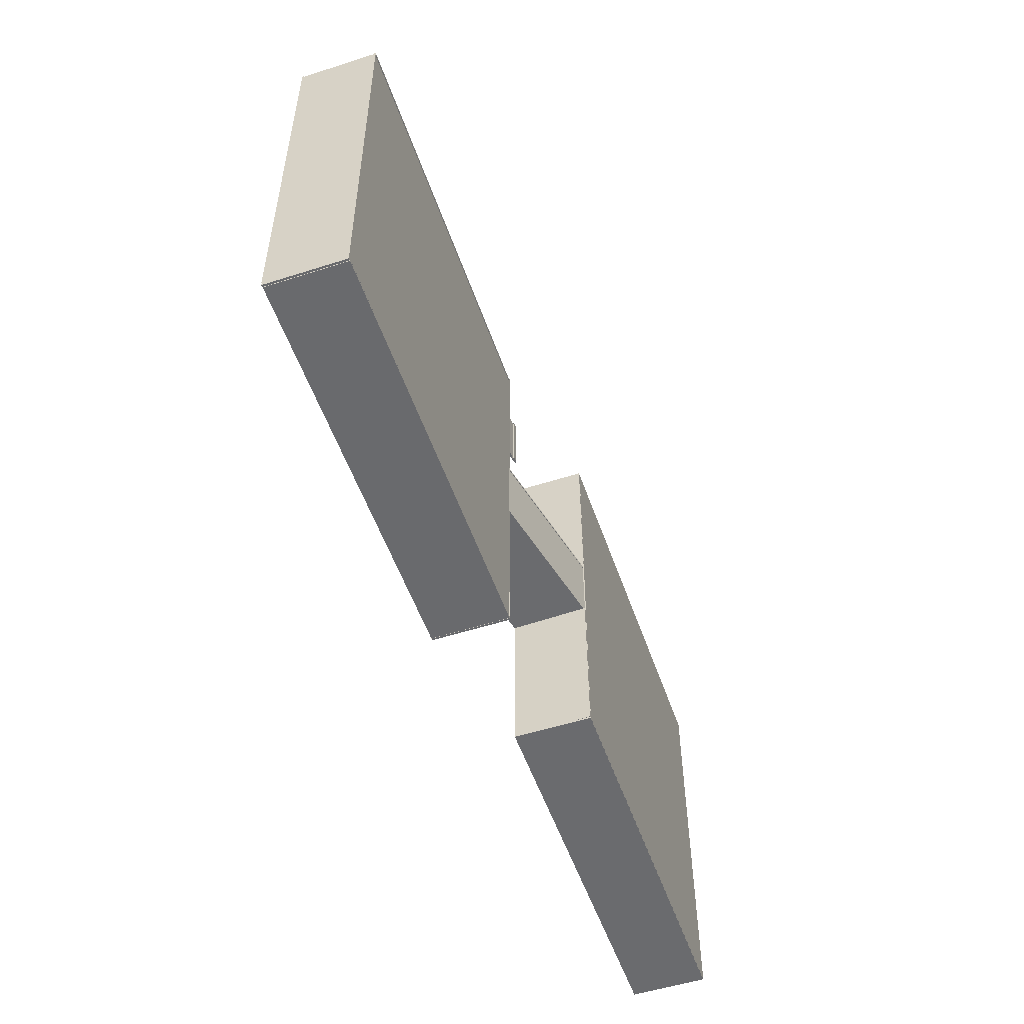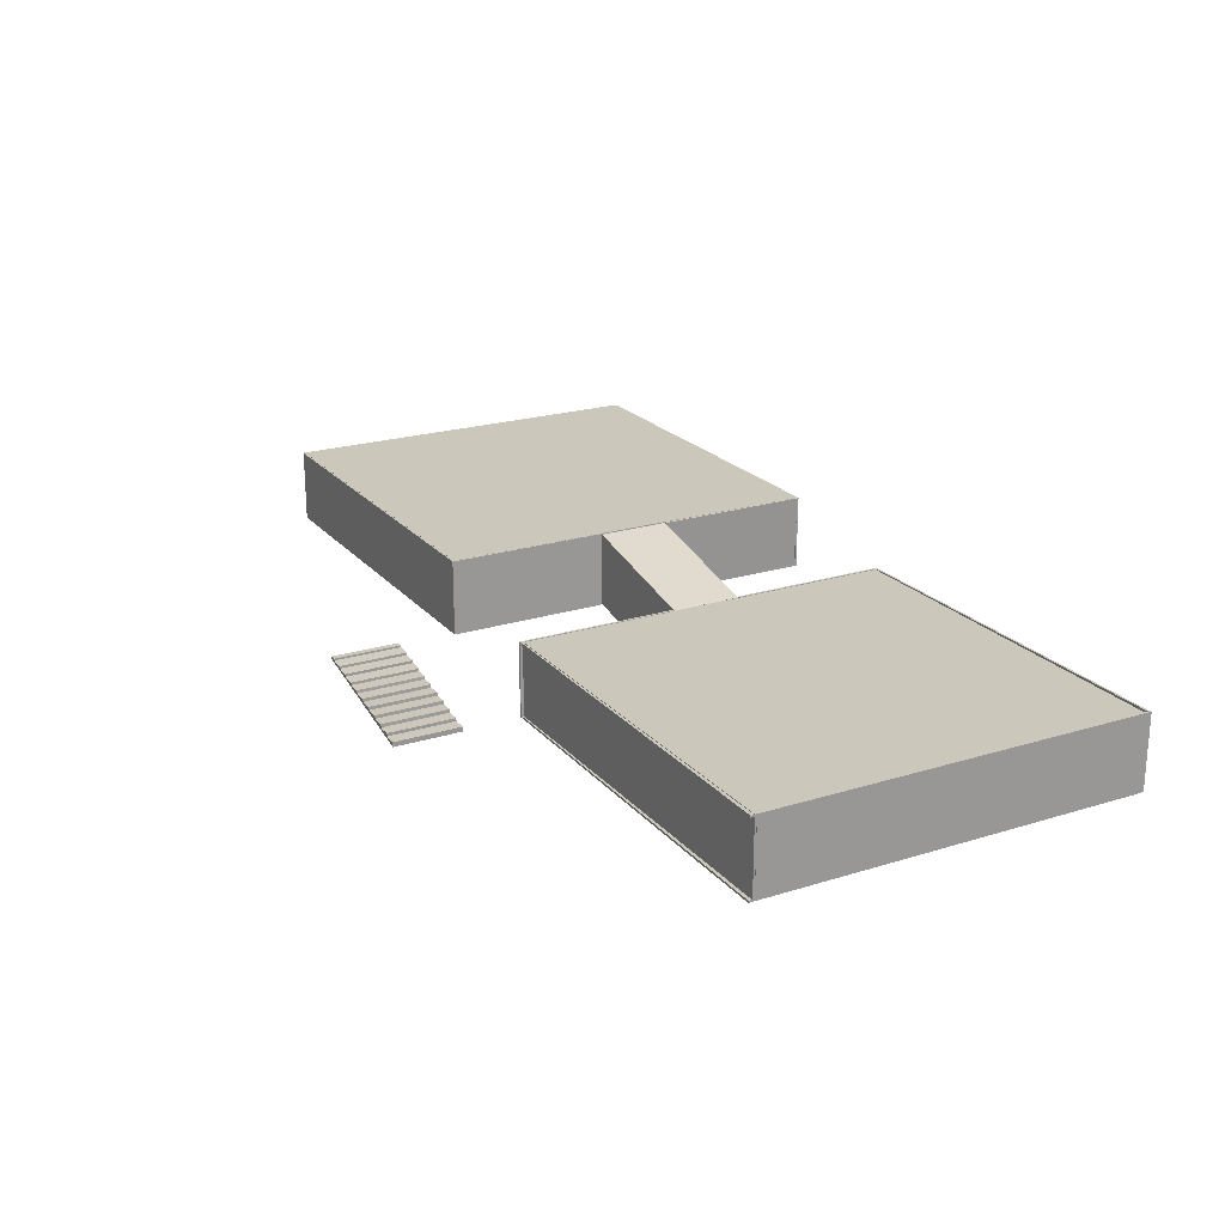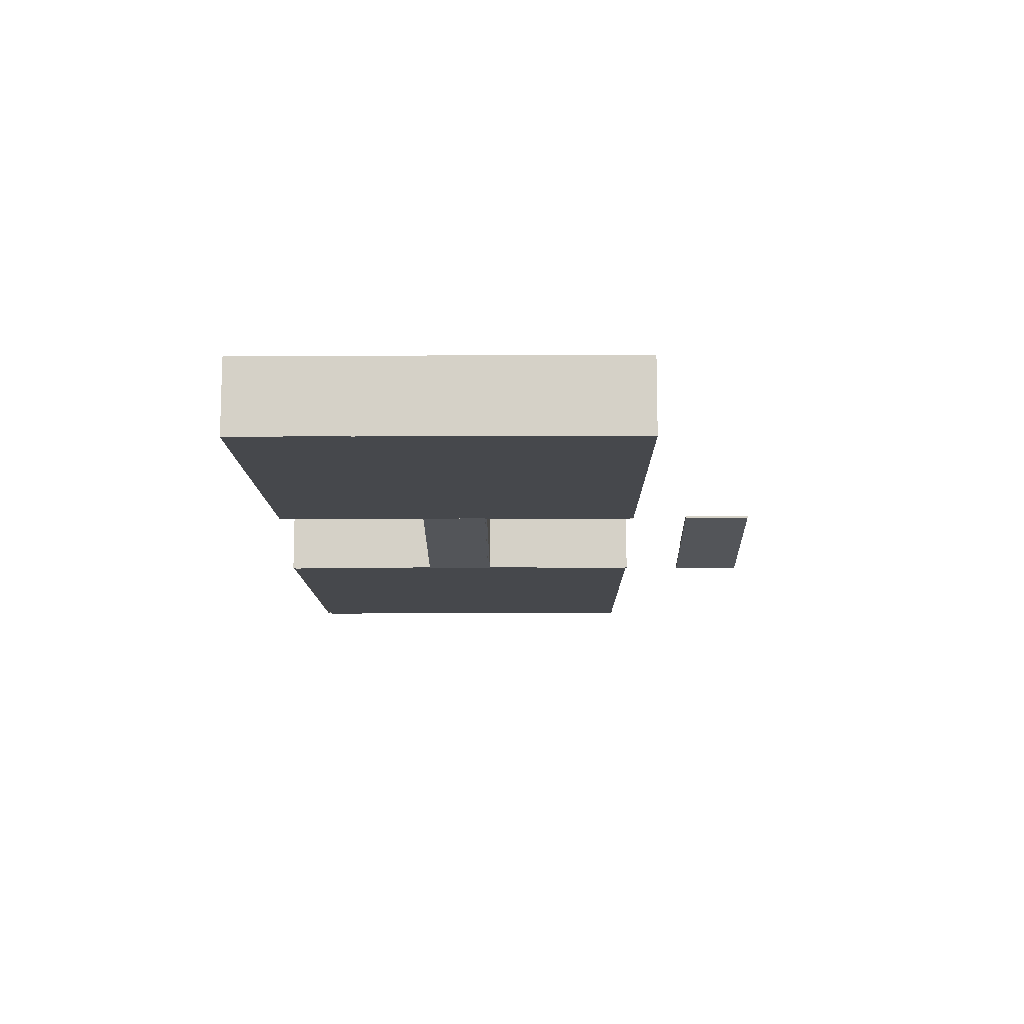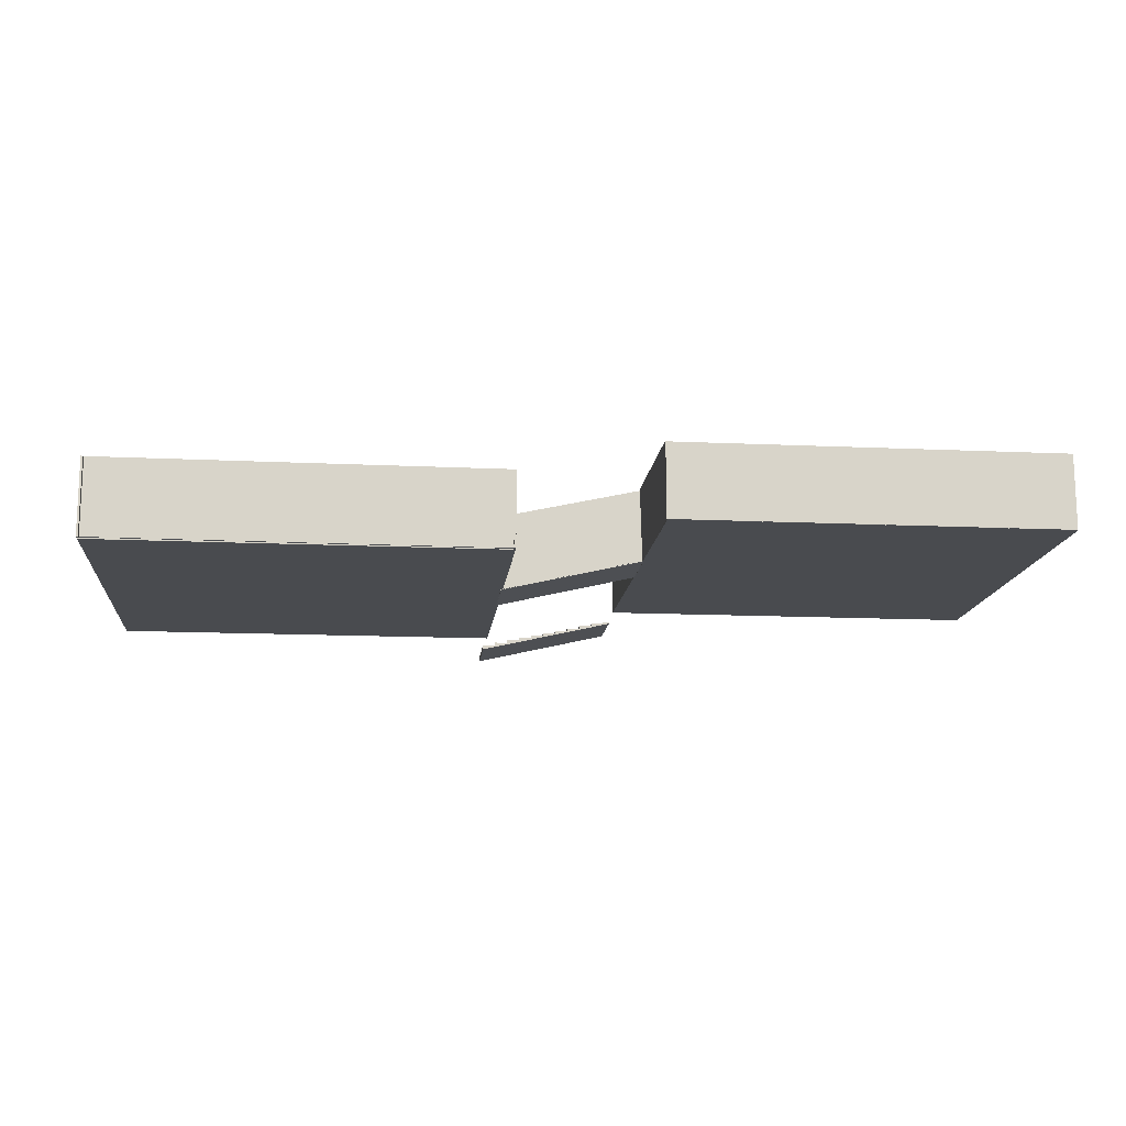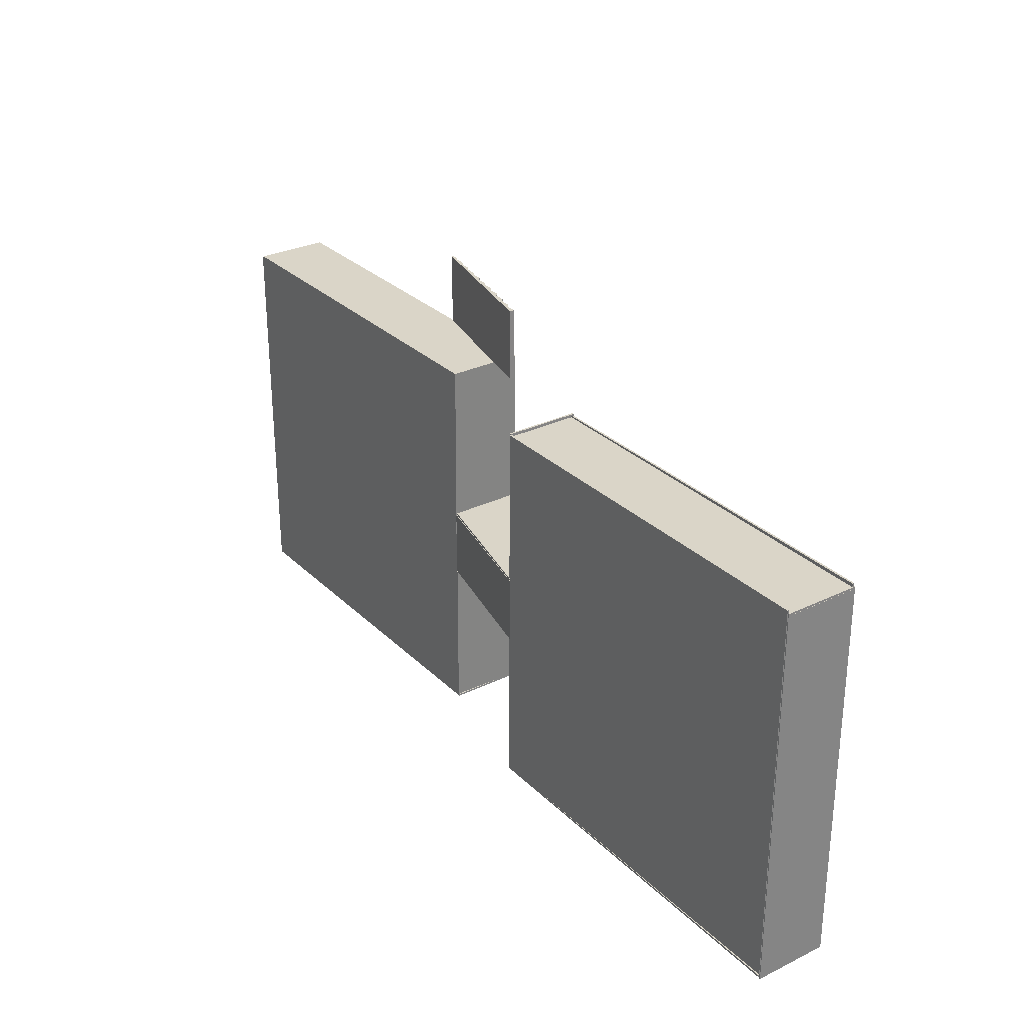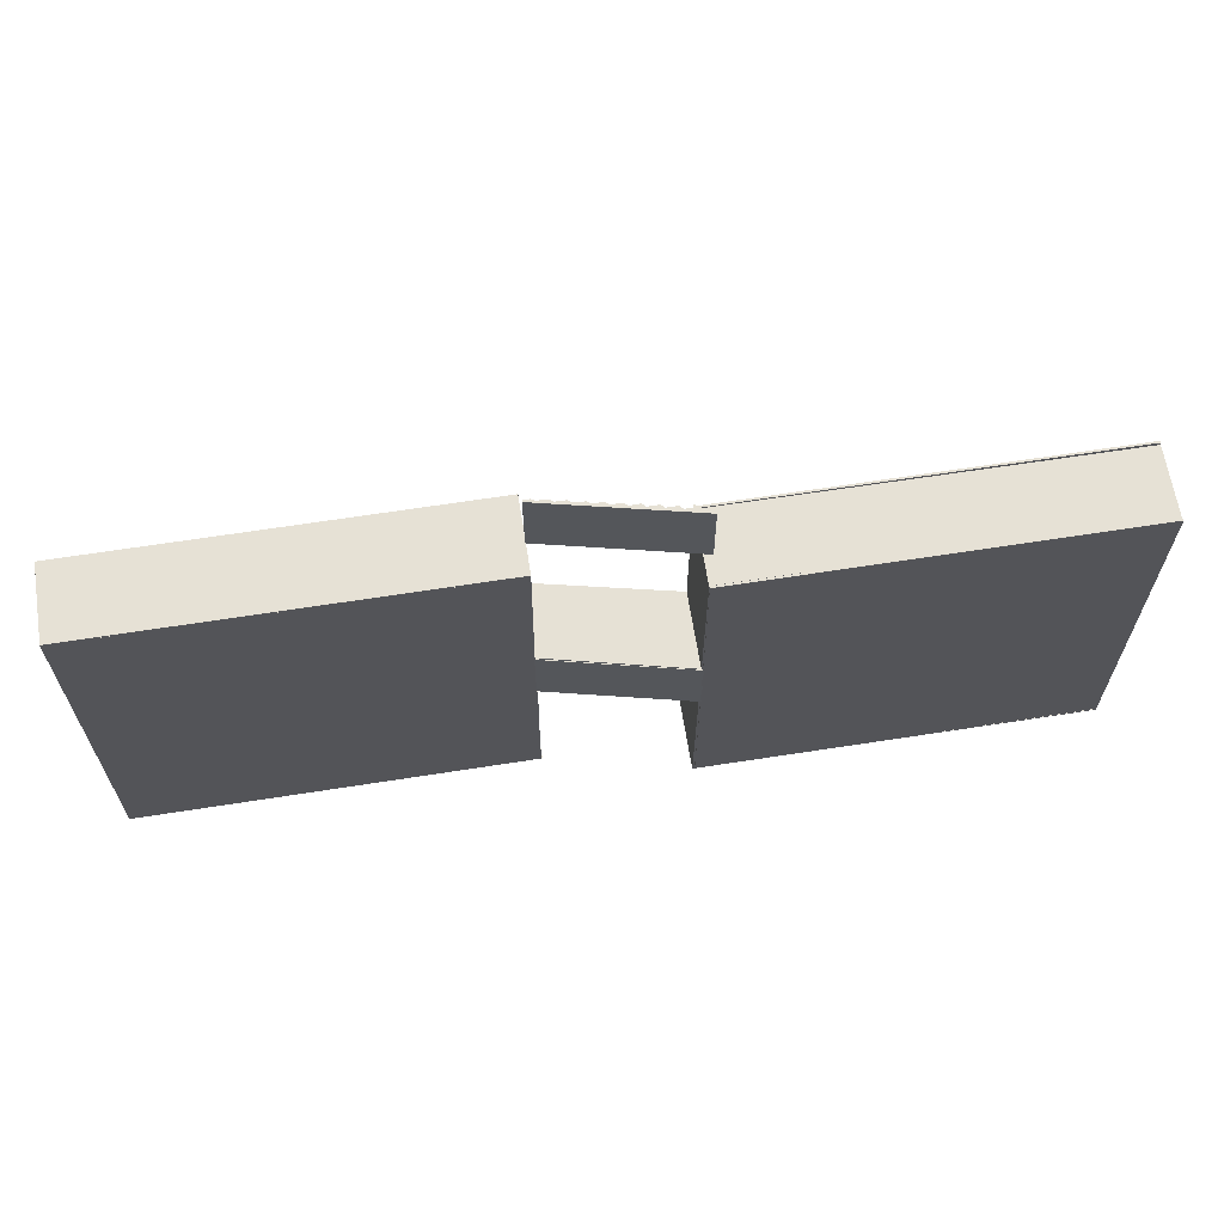
<metadata>
{"format":"obj","ext":"obj","renderer":"f3d","projection":"perspective","resolution":1024,"background":"white","views":[{"elev":-53.4,"azim":108.9,"up":"+Z"},{"elev":21.7,"azim":61.3,"up":"+Y"},{"elev":-11.1,"azim":-89.4,"up":"+Y"},{"elev":-14.2,"azim":174.3,"up":"+Y"},{"elev":29.1,"azim":54.3,"up":"+Z"},{"elev":64.7,"azim":-9.0,"up":"+Z"}]}
</metadata>
<code>
o Cube.001
v 200 76 -200
v 200 74 -200
v 200 76 200
v 200 74 200
v -200 76 -200
v -200 74 -200
v -200 76 200
v -200 74 200
v -200 74 200
v -200 76 200
v -200 74 -200
v -200 76 -200
v 200 74 200
v 200 76 200
v 200 74 -200
v 200 76 -200
f 3 5 1
f 8 3 4
f 6 7 8
f 8 2 6
f 4 1 2
f 2 5 6
f 12 15 11
f 16 13 15
f 15 9 11
f 10 11 9
f 14 9 13
f 12 14 16
f 3 7 5
f 8 7 3
f 6 5 7
f 8 4 2
f 4 3 1
f 2 1 5
f 12 16 15
f 16 14 13
f 15 13 9
f 10 12 11
f 14 10 9
f 12 10 14
o wall_Cube.005
v -199.1 -0.9921 200
v -199.1 -0.9921 202
v 200.9 -0.9921 200
v 200.9 -0.9921 202
v -199.1 75.87 200
v -199.1 75.87 202
v 200.9 75.87 200
v 200.9 75.87 202
f 21 19 17
f 19 24 20
f 23 22 24
f 18 24 22
f 17 20 18
f 21 18 22
f 21 23 19
f 19 23 24
f 23 21 22
f 18 20 24
f 17 19 20
f 21 17 18
o Cube.009
v 198.7 73.03 33.98
v 199.5 74.86 33.98
v 345 40.59 33.29
v 345.8 42.41 33.3
v 198.4 73.3 -36.31
v 199.3 75.13 -36.31
v 344.7 40.86 -36.99
v 345.6 42.69 -36.99
f 25 29 31 27
f 28 27 31 32
f 32 31 29 30
f 30 26 28 32
f 26 25 27 28
f 30 29 25 26
o Cube.010
v 198 0.4834 33.44
v 198 0.4834 35.44
v 346.2 -34.07 33.44
v 346.2 -34.17 35.44
v 200 74.98 33.44
v 200 74.98 35.44
v 346.3 42.68 33.44
v 346.3 42.68 35.44
f 33 39 35
f 35 40 36
f 39 38 40
f 34 40 38
f 34 35 36
f 38 33 34
f 33 37 39
f 35 39 40
f 39 37 38
f 34 36 40
f 34 33 35
f 38 37 33
o Cube.016
v 344.2 -33.73 -37.19
v 346.2 -33.73 -37.2
v 343.4 -33.73 -203.1
v 345.4 -33.73 -203.1
v 344.2 43.13 -37.19
v 346.2 43.13 -37.2
v 343.4 43.13 -203.1
v 345.4 43.13 -203.1
f 41 45 47 43
f 44 43 47 48
f 48 47 45 46
f 46 42 44 48
f 42 41 43 44
f 46 45 41 42
o Cube.015
v 744.6 -33.73 194.6
v 746.6 -33.73 194.6
v 744.5 -33.73 -205.4
v 746.5 -33.73 -205.4
v 744.6 43.13 194.6
v 746.6 43.13 194.6
v 744.5 43.13 -205.4
v 746.5 43.13 -205.4
f 53 51 49
f 51 56 52
f 55 54 56
f 50 56 54
f 50 51 52
f 53 50 54
f 53 55 51
f 51 55 56
f 55 53 54
f 50 52 56
f 50 49 51
f 53 49 50
o Cube.014
v 743.7 -33.73 -202.7
v 743.7 -33.73 -204.7
v 343.7 -33.73 -200.8
v 343.7 -33.73 -202.8
v 743.7 43.13 -202.7
v 743.7 43.13 -204.7
v 343.7 43.13 -200.8
v 343.7 43.13 -202.8
f 61 59 57
f 59 64 60
f 63 62 64
f 58 64 62
f 57 60 58
f 61 58 62
f 61 63 59
f 59 63 64
f 63 61 62
f 58 60 64
f 57 59 60
f 61 57 58
o Cube.013
v 746.3 -33.73 196.6
v 746.3 -33.73 194.6
v 346.4 -33.73 198.5
v 346.3 -33.73 196.5
v 746.3 43.13 196.6
v 746.3 43.13 194.6
v 346.4 43.13 198.5
v 346.3 43.13 196.5
f 69 67 65
f 67 72 68
f 71 70 72
f 66 72 70
f 65 68 66
f 69 66 70
f 69 71 67
f 67 71 72
f 71 69 70
f 66 68 72
f 65 67 68
f 69 65 66
o Cube.012
v 345.1 -33.73 201.5
v 347.1 -33.73 201.4
v 344.3 -33.73 35.52
v 346.3 -33.73 35.52
v 345.1 43.13 201.5
v 347.1 43.13 201.4
v 344.3 43.13 35.52
v 346.3 43.13 35.52
f 73 77 79 75
f 76 75 79 80
f 80 79 77 78
f 78 74 76 80
f 74 73 75 76
f 78 77 73 74
o wall.001_wall
v 198.5 -0.9921 32.68
v 200.5 -0.9921 32.66
v 198.5 75.87 32.68
v 200.5 75.87 32.66
v 202.1 75.87 202.1
v 200.1 -0.9921 202.1
v 200.1 75.87 202.1
v 202.1 -0.9921 202.1
f 86 87 83 81
f 82 81 83 84
f 88 85 87 86
f 85 88 82 84
f 88 86 81 82
f 84 83 87 85
o wall.002_Cube.020
v 197.5 -0.9311 -199.3
v 199.5 -0.984 -199.3
v 199.5 75.9 -199.3
v 201.5 75.85 -199.3
v 203.1 75.81 -37.34
v 199.1 -0.9733 -37.33
v 201.1 75.86 -37.33
v 201.1 -1.026 -37.34
f 95 89 94
f 90 91 92
f 96 95 94
f 96 92 93
f 94 90 96
f 92 95 93
f 95 91 89
f 90 89 91
f 96 93 95
f 96 90 92
f 94 89 90
f 92 91 95
o wall.003_Cube.021
v -199.1 -0.9921 -201
v -199.1 -0.9921 -199
v 200.9 -0.9921 -201
v 200.9 -0.9921 -199
v -199.1 75.87 -201
v -199.1 75.87 -199
v 200.9 75.87 -201
v 200.9 75.87 -199
f 101 99 97
f 99 104 100
f 103 102 104
f 98 104 102
f 97 100 98
f 101 98 102
f 101 103 99
f 99 103 104
f 103 101 102
f 98 100 104
f 97 99 100
f 101 97 98
o wall.004_Cube.022
v -198.7 -0.9921 -199.4
v -200.7 -0.9921 -199.4
v -198.6 -0.9921 200.6
v -200.6 -0.9921 200.6
v -198.7 75.87 -199.4
v -200.7 75.87 -199.4
v -198.6 75.87 200.6
v -200.6 75.87 200.6
f 109 107 105
f 107 112 108
f 111 110 112
f 106 112 110
f 105 108 106
f 109 106 110
f 109 111 107
f 107 111 112
f 111 109 110
f 106 108 112
f 105 107 108
f 109 105 106
o Cube.004_Cube.024
v 745.7 -32.47 -200
v 745.7 -34.47 -200
v 745.7 -32.47 200
v 745.7 -34.47 200
v 345.7 -32.47 -200
v 345.7 -34.47 -200
v 345.7 -32.47 200
v 345.7 -34.47 200
f 113 117 119 115
f 116 115 119 120
f 120 119 117 118
f 118 114 116 120
f 114 113 115 116
f 118 117 113 114
o Cube.002_Cube.023
v 745.7 42.53 -200
v 745.7 40.53 -200
v 745.7 42.53 200
v 745.7 40.53 200
v 345.7 42.53 -200
v 345.7 40.53 -200
v 345.7 42.53 200
v 345.7 40.53 200
f 125 123 121
f 123 128 124
f 127 126 128
f 122 128 126
f 121 124 122
f 125 122 126
f 125 127 123
f 123 127 128
f 127 125 126
f 122 124 128
f 121 123 124
f 125 121 122
o Cube.003
v 198 0.4834 -37.23
v 198 0.4834 -35.23
v 346.2 -34.07 -37.23
v 346.2 -34.17 -35.23
v 200 74.98 -37.23
v 200 74.98 -35.23
v 346.3 42.68 -37.23
v 346.3 42.68 -35.23
f 129 135 131
f 131 136 132
f 135 134 136
f 130 136 134
f 130 131 132
f 134 129 130
f 129 133 135
f 131 135 136
f 135 133 134
f 130 132 136
f 130 129 131
f 134 133 129
o Cube.005_Cube.004
v 199.1 -0.8891 331.7
v 199.2 0.8207 331.7
v 346.3 -34.54 331.7
v 346.4 -29.61 331.7
v 199.1 -0.8598 261.4
v 199.2 0.8499 261.4
v 346.4 -34.51 261.5
v 346.4 -29.58 261.5
v 206.1 0.8532 261.4
v 206.2 -1.05 261.4
v 220.1 -1.666 261.4
v 220.2 -4.226 261.4
v 234.2 -4.63 261.4
v 234.2 -7.402 261.4
v 248.3 -7.897 261.4
v 248.3 -10.63 261.4
v 262.1 -10.66 261.4
v 262.3 -13.73 261.4
v 276.3 -13.63 261.4
v 276.3 -16.93 261.4
v 290.2 -16.7 261.4
v 290.3 -19.93 261.4
v 304.2 -19.72 261.4
v 304.3 -23.09 261.4
v 318.2 -22.94 261.4
v 318.3 -26.38 261.4
v 332.4 -26.31 261.4
v 332.4 -29.51 261.5
v 206.1 -2.491 331.7
v 213.1 -4.094 331.7
v 220.2 -5.696 331.7
v 227.2 -7.298 331.7
v 234.2 -8.901 331.7
v 241.2 -10.5 331.7
v 248.2 -12.11 331.7
v 255.2 -13.71 331.7
v 262.2 -15.31 331.7
v 269.2 -16.91 331.7
v 276.2 -18.51 331.7
v 283.2 -20.12 331.7
v 290.3 -21.72 331.7
v 297.3 -23.32 331.7
v 304.3 -24.92 331.7
v 311.3 -26.53 331.7
v 318.3 -28.13 331.7
v 325.3 -29.73 331.7
v 332.3 -31.33 331.7
v 339.3 -32.94 331.7
v 339.4 -32.91 261.5
v 332.3 -31.3 261.4
v 325.3 -29.7 261.4
v 318.3 -28.1 261.4
v 311.3 -26.5 261.4
v 304.3 -24.9 261.4
v 297.3 -23.29 261.4
v 290.3 -21.69 261.4
v 283.3 -20.09 261.4
v 276.3 -18.49 261.4
v 269.3 -16.88 261.4
v 262.2 -15.28 261.4
v 255.2 -13.68 261.4
v 248.2 -12.08 261.4
v 241.2 -10.47 261.4
v 234.2 -8.872 261.4
v 227.2 -7.269 261.4
v 220.2 -5.667 261.4
v 213.2 -4.065 261.4
v 206.2 -2.462 261.4
v 332.4 -29.54 331.7
v 332.4 -26.34 331.7
v 318.3 -26.41 331.7
v 318.2 -22.97 331.7
v 304.3 -23.11 331.7
v 304.2 -19.75 331.7
v 290.3 -19.96 331.7
v 290.2 -16.6 331.7
v 276.3 -16.96 331.7
v 276.2 -13.66 331.7
v 262.2 -13.76 331.7
v 262.1 -10.68 331.7
v 248.3 -10.66 331.7
v 248.3 -7.926 331.7
v 234.1 -7.432 331.7
v 234.1 -4.659 331.7
v 220.2 -4.255 331.7
v 220.1 -1.695 331.7
v 206.2 -1.079 331.7
v 206.1 0.8239 331.7
f 184 185 143 139
f 140 139 143 144
f 145 204 141 142
f 164 205 140 144
f 205 184 139 140
f 142 141 137 138
f 138 137 165 224
f 224 165 166 223
f 223 166 167 222
f 222 167 168 221
f 221 168 169 220
f 220 169 170 219
f 219 170 171 218
f 218 171 172 217
f 217 172 173 216
f 216 173 174 215
f 215 174 175 214
f 214 175 176 213
f 213 176 177 212
f 212 177 178 211
f 211 178 179 210
f 210 179 180 209
f 209 180 181 208
f 208 181 182 207
f 207 182 183 206
f 206 183 184 205
f 142 138 224 145
f 145 224 223 146
f 146 223 222 147
f 147 222 221 148
f 148 221 220 149
f 149 220 219 150
f 150 219 218 151
f 151 218 217 152
f 152 217 216 153
f 153 216 215 154
f 154 215 214 155
f 155 214 213 156
f 156 213 212 157
f 157 212 211 158
f 158 211 210 159
f 159 210 209 160
f 160 209 208 161
f 161 208 207 162
f 162 207 206 163
f 163 206 205 164
f 144 143 185 164
f 164 185 186 163
f 163 186 187 162
f 162 187 188 161
f 161 188 189 160
f 160 189 190 159
f 159 190 191 158
f 158 191 192 157
f 157 192 193 156
f 156 193 194 155
f 155 194 195 154
f 154 195 196 153
f 153 196 197 152
f 152 197 198 151
f 151 198 199 150
f 150 199 200 149
f 149 200 201 148
f 148 201 202 147
f 147 202 203 146
f 146 203 204 145
f 137 141 204 165
f 165 204 203 166
f 166 203 202 167
f 167 202 201 168
f 168 201 200 169
f 169 200 199 170
f 170 199 198 171
f 171 198 197 172
f 172 197 196 173
f 173 196 195 174
f 174 195 194 175
f 175 194 193 176
f 176 193 192 177
f 177 192 191 178
f 178 191 190 179
f 179 190 189 180
f 180 189 188 181
f 181 188 187 182
f 182 187 186 183
f 183 186 185 184
o Cube.006
v 199.9 -0.7564 33.33
v 200 0.9682 33.33
v 346.3 -34.54 33.41
v 346.3 -32.79 33.41
v 199.9 -0.7271 -36.96
v 200 0.9974 -36.96
v 346.4 -34.51 -36.88
v 346.3 -32.77 -36.88
f 225 229 231 227
f 228 227 231 232
f 232 231 229 230
f 230 226 228 232
f 226 225 227 228
f 230 229 225 226
o Cube
v 200 1 -200
v 200 -1 -200
v 200 1 200
v 200 -1 200
v -200 1 -200
v -200 -1 -200
v -200 1 200
v -200 -1 200
f 237 235 233
f 235 240 236
f 239 238 240
f 234 240 238
f 233 236 234
f 237 234 238
f 237 239 235
f 235 239 240
f 239 237 238
f 234 236 240
f 233 235 236
f 237 233 234

</code>
